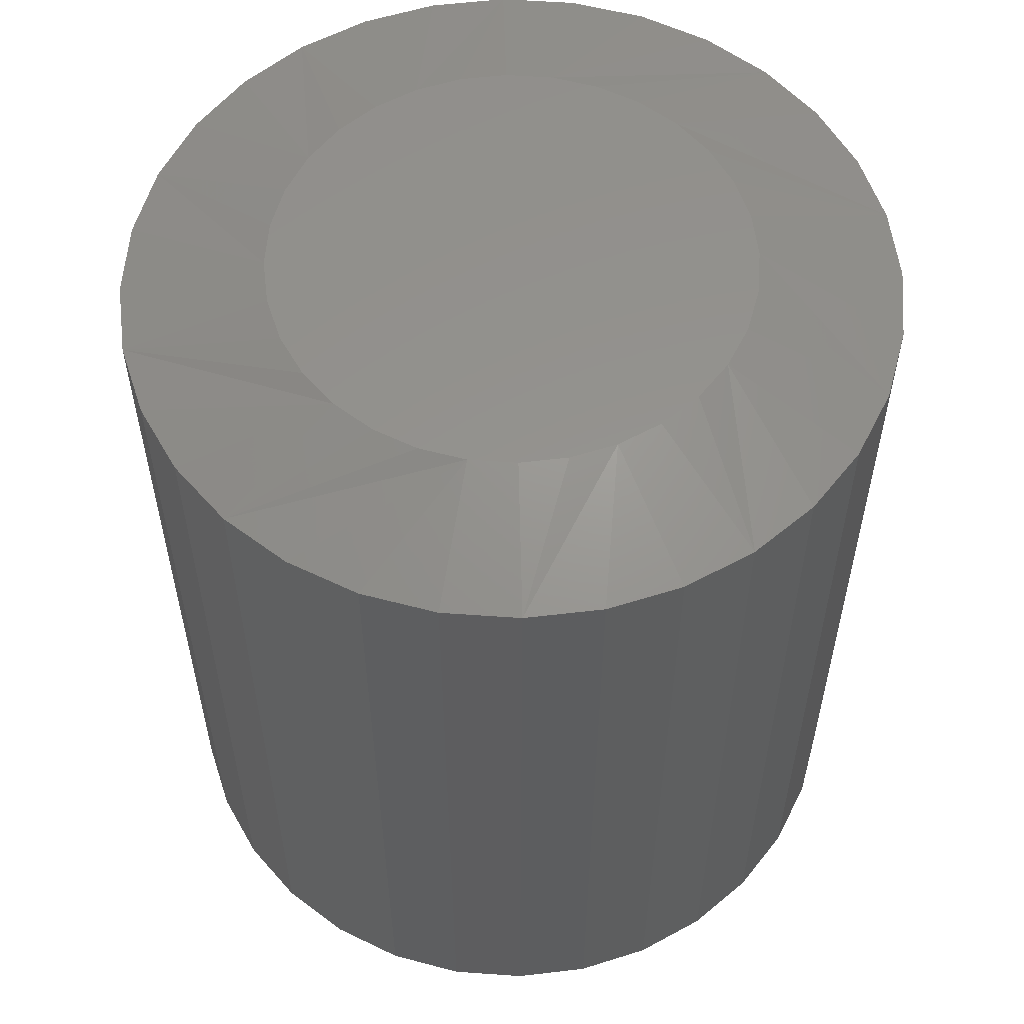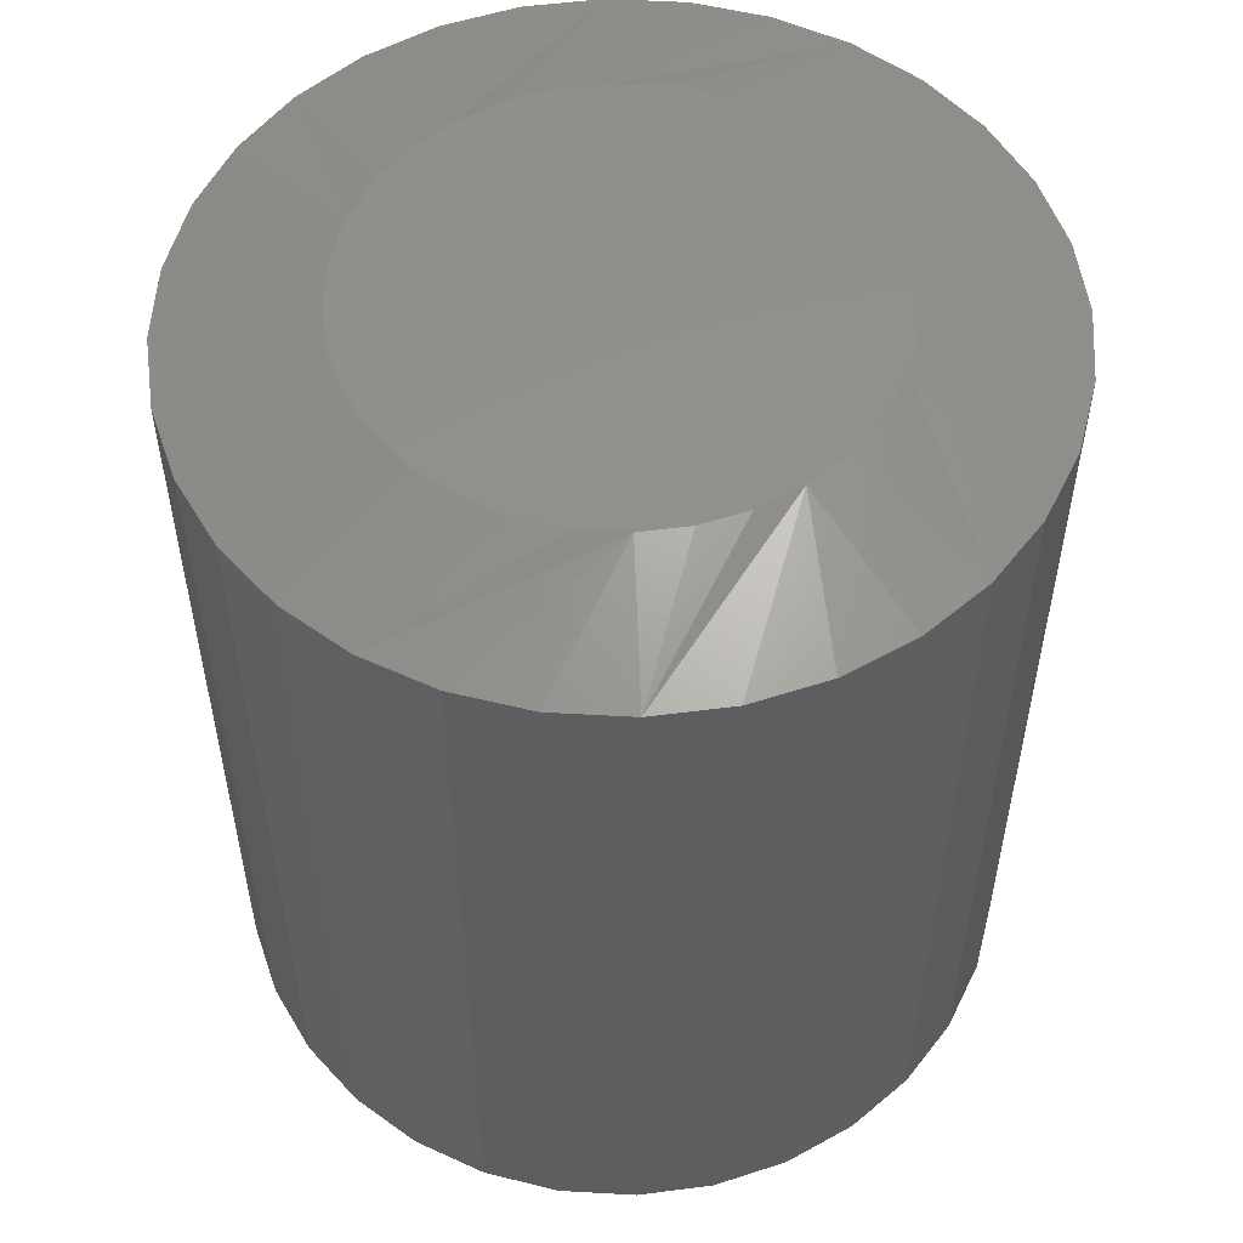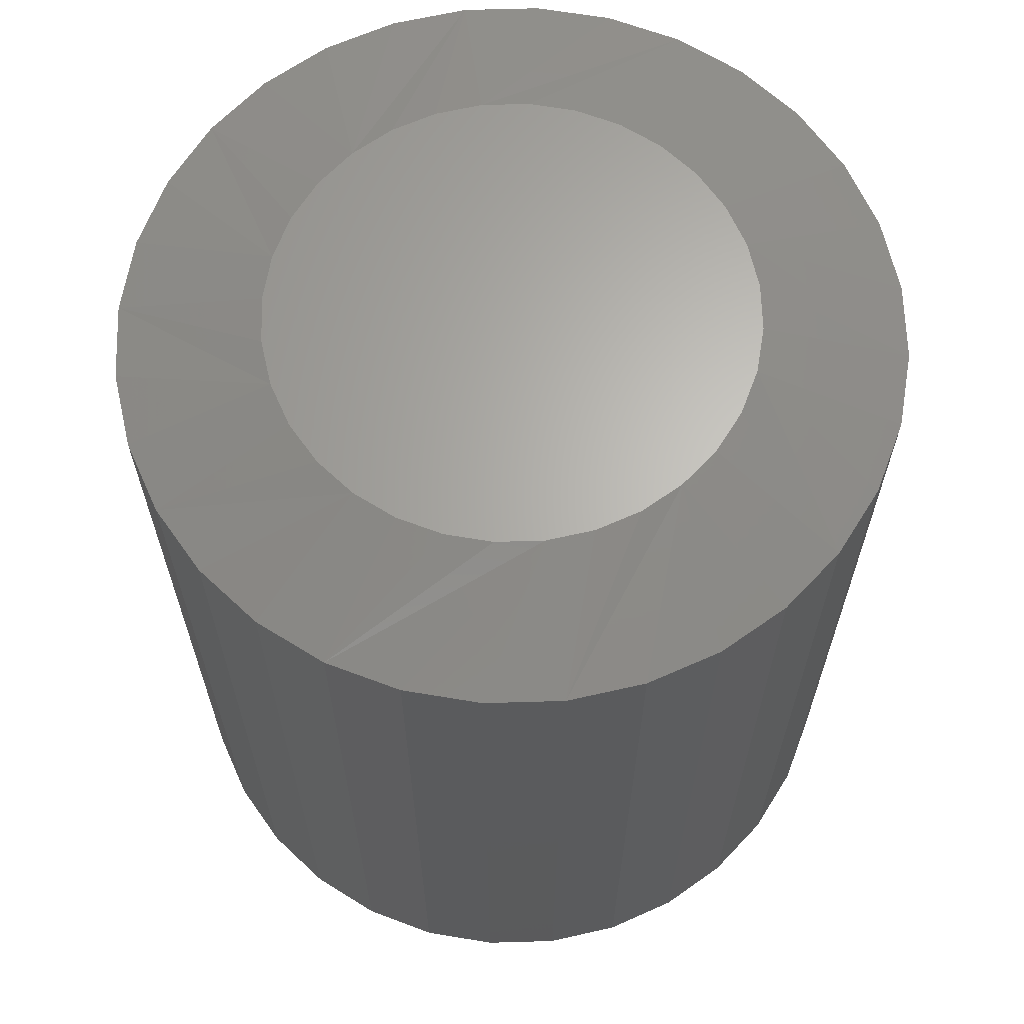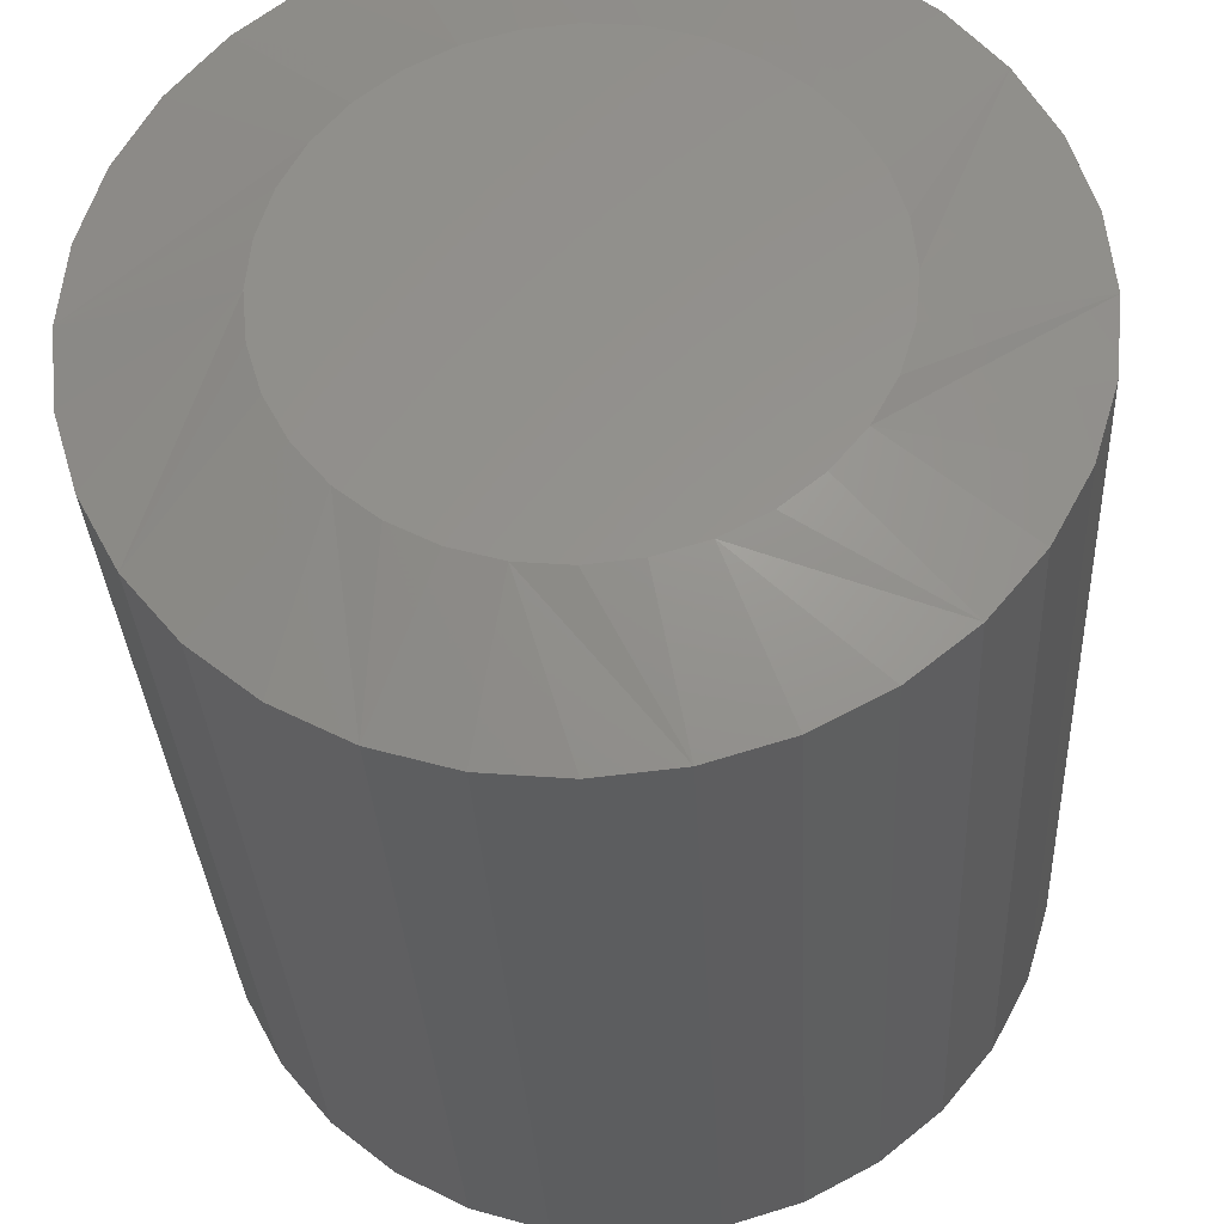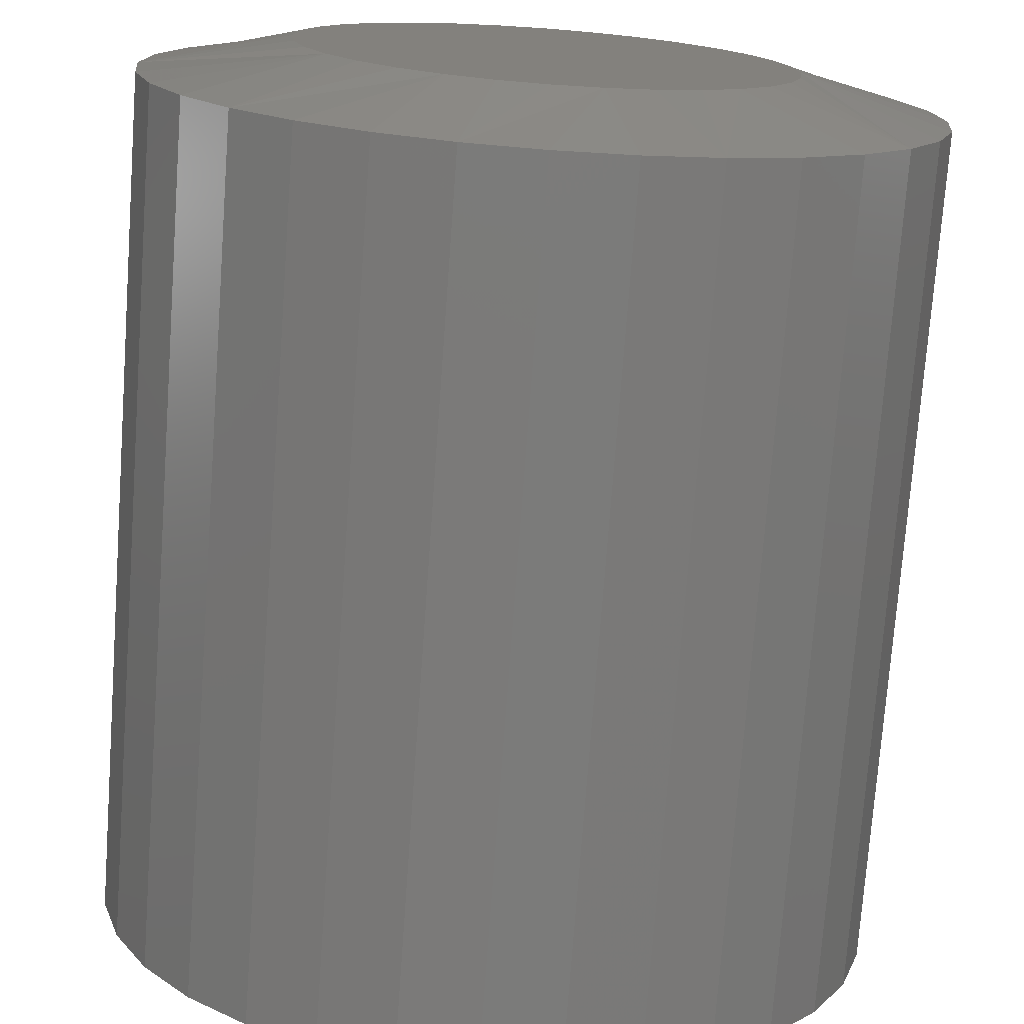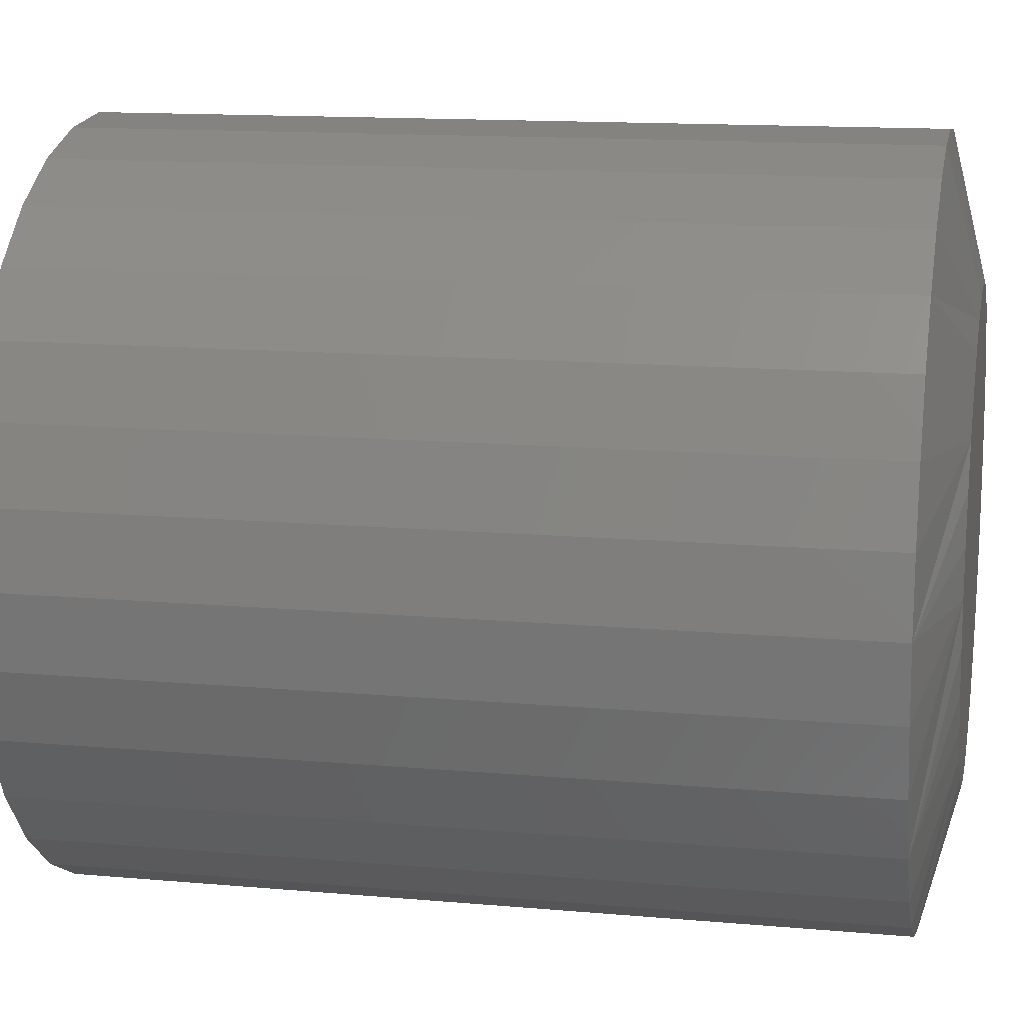
<metadata>
{"format":"stl","ext":"stl","renderer":"f3d","projection":"perspective","resolution":1024,"background":"white","views":[{"elev":56.8,"azim":-46.4,"up":"+Y"},{"elev":54.3,"azim":-92.2,"up":"+Y"},{"elev":65.0,"azim":82.7,"up":"+Y"},{"elev":-31.7,"azim":2.9,"up":"+Z"},{"elev":-74.4,"azim":175.8,"up":"+Z"},{"elev":13.7,"azim":-78.7,"up":"+Z"}]}
</metadata>
<code>
# stl→obj: 128 verts, 252 faces
v 0.1653 -0.01562 0.3923
v 0.1653 -0.375 0.3923
v 0.1621 -0.01562 0.3597
v 0.1621 -0.375 0.3597
v 0.1526 -0.01562 0.3284
v 0.1526 -0.375 0.3284
v 0.1372 -0.01562 0.2995
v 0.1372 -0.375 0.2995
v 0.1164 -0.01562 0.2742
v 0.1164 -0.375 0.2742
v 0.0911 -0.01562 0.2535
v 0.0911 -0.375 0.2535
v 0.06224 -0.01562 0.238
v 0.06224 -0.375 0.238
v 0.03092 -0.01562 0.2285
v 0.03092 -0.375 0.2285
v -0.001645 -0.01562 0.2253
v -0.001645 -0.375 0.2253
v -0.03421 -0.01562 0.2285
v -0.03421 -0.375 0.2285
v -0.06553 -0.01562 0.238
v -0.06553 -0.375 0.238
v -0.09439 -0.01562 0.2535
v -0.09439 -0.375 0.2535
v -0.1197 -0.01562 0.2742
v -0.1197 -0.375 0.2742
v -0.1405 -0.01562 0.2995
v -0.1405 -0.375 0.2995
v -0.1559 -0.01562 0.3284
v -0.1559 -0.375 0.3284
v -0.1654 -0.01562 0.3597
v -0.1654 -0.375 0.3597
v -0.1686 -0.01562 0.3923
v -0.1686 -0.375 0.3923
v -0.1654 -0.01562 0.4248
v -0.1654 -0.375 0.4248
v -0.1559 -0.01562 0.4562
v -0.1559 -0.375 0.4562
v -0.1405 -0.01562 0.485
v -0.1405 -0.375 0.485
v -0.1197 -0.01562 0.5103
v -0.1197 -0.375 0.5103
v -0.09439 -0.01562 0.5311
v -0.09439 -0.375 0.5311
v -0.06553 -0.01562 0.5465
v -0.06553 -0.375 0.5465
v -0.03421 -0.01562 0.556
v -0.03421 -0.375 0.556
v -0.001645 -0.01562 0.5592
v -0.001645 -0.375 0.5592
v 0.03092 -0.01562 0.556
v 0.03092 -0.375 0.556
v 0.06224 -0.01562 0.5465
v 0.06224 -0.375 0.5465
v 0.0911 -0.01562 0.5311
v 0.0911 -0.375 0.5311
v 0.1164 -0.01562 0.5103
v 0.1164 -0.375 0.5103
v 0.1372 -0.01562 0.485
v 0.1372 -0.375 0.485
v 0.1526 -0.01562 0.4562
v 0.1526 -0.375 0.4562
v 0.1621 -0.01562 0.4248
v 0.1621 -0.375 0.4248
v -0.02202 -0.3906 0.4947
v 0.01873 -0.3906 0.4947
v -0.001645 -0.3906 0.4967
v -0.04161 -0.3906 0.4888
v 0.03832 -0.3906 0.4888
v -0.05967 -0.3906 0.4791
v 0.05638 -0.3906 0.4791
v 0.05638 -0.3906 0.3054
v -0.04161 -0.3906 0.2958
v 0.03832 -0.3906 0.2958
v -0.02202 -0.3906 0.2898
v 0.01873 -0.3906 0.2898
v -0.001645 -0.3906 0.2878
v 0.07221 -0.3906 0.4661
v -0.0755 -0.3906 0.4661
v 0.08519 -0.3906 0.4503
v -0.08848 -0.3906 0.4503
v 0.09485 -0.3906 0.4322
v -0.09814 -0.3906 0.4322
v 0.1008 -0.3906 0.4126
v -0.1041 -0.3906 0.4126
v 0.1028 -0.3906 0.3923
v -0.1061 -0.3906 0.3923
v 0.1008 -0.3906 0.3719
v -0.1041 -0.3906 0.3719
v 0.09485 -0.3906 0.3523
v -0.09814 -0.3906 0.3523
v 0.08519 -0.3906 0.3342
v -0.08848 -0.3906 0.3342
v 0.07221 -0.3906 0.3184
v -0.0755 -0.3906 0.3184
v -0.05967 -0.3906 0.3054
v -0.001645 6.868e-17 0.4967
v 0.01873 6.97e-17 0.4947
v -0.02202 6.744e-17 0.4947
v -0.04161 6.602e-17 0.4888
v 0.03832 7.046e-17 0.4888
v -0.05967 6.448e-17 0.4791
v 0.05638 7.093e-17 0.4791
v 0.03832 5.975e-17 0.2958
v -0.04161 5.531e-17 0.2958
v 0.05638 6.128e-17 0.3054
v -0.02202 5.607e-17 0.2898
v 0.01873 5.833e-17 0.2898
v -0.001645 5.709e-17 0.2878
v -0.05967 5.484e-17 0.3054
v -0.0755 5.468e-17 0.3184
v 0.07221 6.288e-17 0.3184
v -0.08848 5.484e-17 0.3342
v 0.08519 6.448e-17 0.3342
v -0.09814 5.531e-17 0.3523
v 0.09485 6.602e-17 0.3523
v -0.1041 5.607e-17 0.3719
v 0.1008 6.744e-17 0.3719
v -0.1061 5.709e-17 0.3923
v 0.1028 6.868e-17 0.3923
v -0.1041 5.833e-17 0.4126
v 0.1008 6.97e-17 0.4126
v -0.09814 5.975e-17 0.4322
v 0.09485 7.046e-17 0.4322
v -0.08848 6.128e-17 0.4503
v 0.08519 7.093e-17 0.4503
v -0.0755 6.288e-17 0.4661
v 0.07221 7.108e-17 0.4661
f 1 2 3
f 3 2 4
f 3 4 5
f 5 4 6
f 5 6 7
f 7 6 8
f 7 8 9
f 9 8 10
f 9 10 11
f 11 10 12
f 11 12 13
f 13 12 14
f 13 14 15
f 15 14 16
f 15 16 17
f 17 16 18
f 17 18 19
f 19 18 20
f 19 20 21
f 21 20 22
f 21 22 23
f 23 22 24
f 23 24 25
f 25 24 26
f 25 26 27
f 27 26 28
f 27 28 29
f 29 28 30
f 29 30 31
f 31 30 32
f 31 32 33
f 33 32 34
f 33 34 35
f 35 34 36
f 35 36 37
f 37 36 38
f 37 38 39
f 39 38 40
f 39 40 41
f 41 40 42
f 41 42 43
f 43 42 44
f 43 44 45
f 45 44 46
f 45 46 47
f 47 46 48
f 47 48 49
f 49 48 50
f 49 50 51
f 51 50 52
f 51 52 53
f 53 52 54
f 53 54 55
f 55 54 56
f 55 56 57
f 57 56 58
f 57 58 59
f 59 58 60
f 59 60 61
f 61 60 62
f 61 62 63
f 63 62 64
f 63 64 1
f 1 64 2
f 65 66 67
f 66 65 68
f 66 68 69
f 69 68 70
f 69 70 71
f 72 73 74
f 74 73 75
f 74 75 76
f 76 75 77
f 71 70 78
f 78 70 79
f 78 79 80
f 80 79 81
f 80 81 82
f 82 81 83
f 82 83 84
f 84 83 85
f 84 85 86
f 86 85 87
f 86 87 88
f 88 87 89
f 88 89 90
f 90 89 91
f 90 91 92
f 92 91 93
f 92 93 94
f 94 93 95
f 94 95 72
f 72 95 96
f 72 96 73
f 24 22 95
f 91 28 93
f 28 91 89
f 18 16 75
f 96 22 73
f 96 95 22
f 12 10 74
f 77 16 76
f 77 75 16
f 6 4 92
f 72 10 94
f 72 74 10
f 2 86 88
f 2 88 90
f 2 90 92
f 2 92 4
f 87 34 32
f 87 32 30
f 87 30 28
f 87 28 89
f 24 95 26
f 26 95 93
f 26 93 28
f 18 75 20
f 20 75 73
f 20 73 22
f 12 74 14
f 14 74 76
f 14 76 16
f 6 92 8
f 8 92 94
f 8 94 10
f 56 54 78
f 82 60 80
f 60 82 84
f 50 48 66
f 71 54 69
f 71 78 54
f 44 42 68
f 67 48 65
f 67 66 48
f 38 36 81
f 70 42 79
f 70 68 42
f 34 87 85
f 34 85 83
f 34 83 81
f 34 81 36
f 86 2 64
f 86 64 62
f 86 62 60
f 86 60 84
f 56 78 58
f 58 78 80
f 58 80 60
f 50 66 52
f 52 66 69
f 52 69 54
f 44 68 46
f 46 68 65
f 46 65 48
f 38 81 40
f 40 81 79
f 40 79 42
f 97 98 99
f 100 99 98
f 101 100 98
f 102 100 101
f 103 102 101
f 104 105 106
f 107 105 104
f 108 107 104
f 109 107 108
f 105 110 106
f 106 110 111
f 106 111 112
f 112 111 113
f 112 113 114
f 114 113 115
f 114 115 116
f 116 115 117
f 116 117 118
f 118 117 119
f 118 119 120
f 120 119 121
f 120 121 122
f 122 121 123
f 122 123 124
f 124 123 125
f 124 125 126
f 126 125 127
f 126 127 128
f 128 127 102
f 128 102 103
f 111 21 23
f 113 27 115
f 117 115 27
f 107 15 17
f 105 21 110
f 21 111 110
f 104 9 11
f 108 15 109
f 15 107 109
f 114 3 5
f 112 9 106
f 9 104 106
f 1 3 114
f 1 114 116
f 1 116 118
f 1 118 120
f 119 117 27
f 119 27 29
f 119 29 31
f 119 31 33
f 27 113 25
f 25 113 111
f 25 111 23
f 21 105 19
f 19 105 107
f 19 107 17
f 15 108 13
f 13 108 104
f 13 104 11
f 9 112 7
f 7 112 114
f 7 114 5
f 128 53 55
f 126 59 124
f 122 124 59
f 98 47 49
f 101 53 103
f 53 128 103
f 100 41 43
f 99 47 97
f 47 98 97
f 125 35 37
f 127 41 102
f 41 100 102
f 33 35 125
f 33 125 123
f 33 123 121
f 33 121 119
f 120 122 59
f 120 59 61
f 120 61 63
f 120 63 1
f 59 126 57
f 57 126 128
f 57 128 55
f 53 101 51
f 51 101 98
f 51 98 49
f 47 99 45
f 45 99 100
f 45 100 43
f 41 127 39
f 39 127 125
f 39 125 37

</code>
